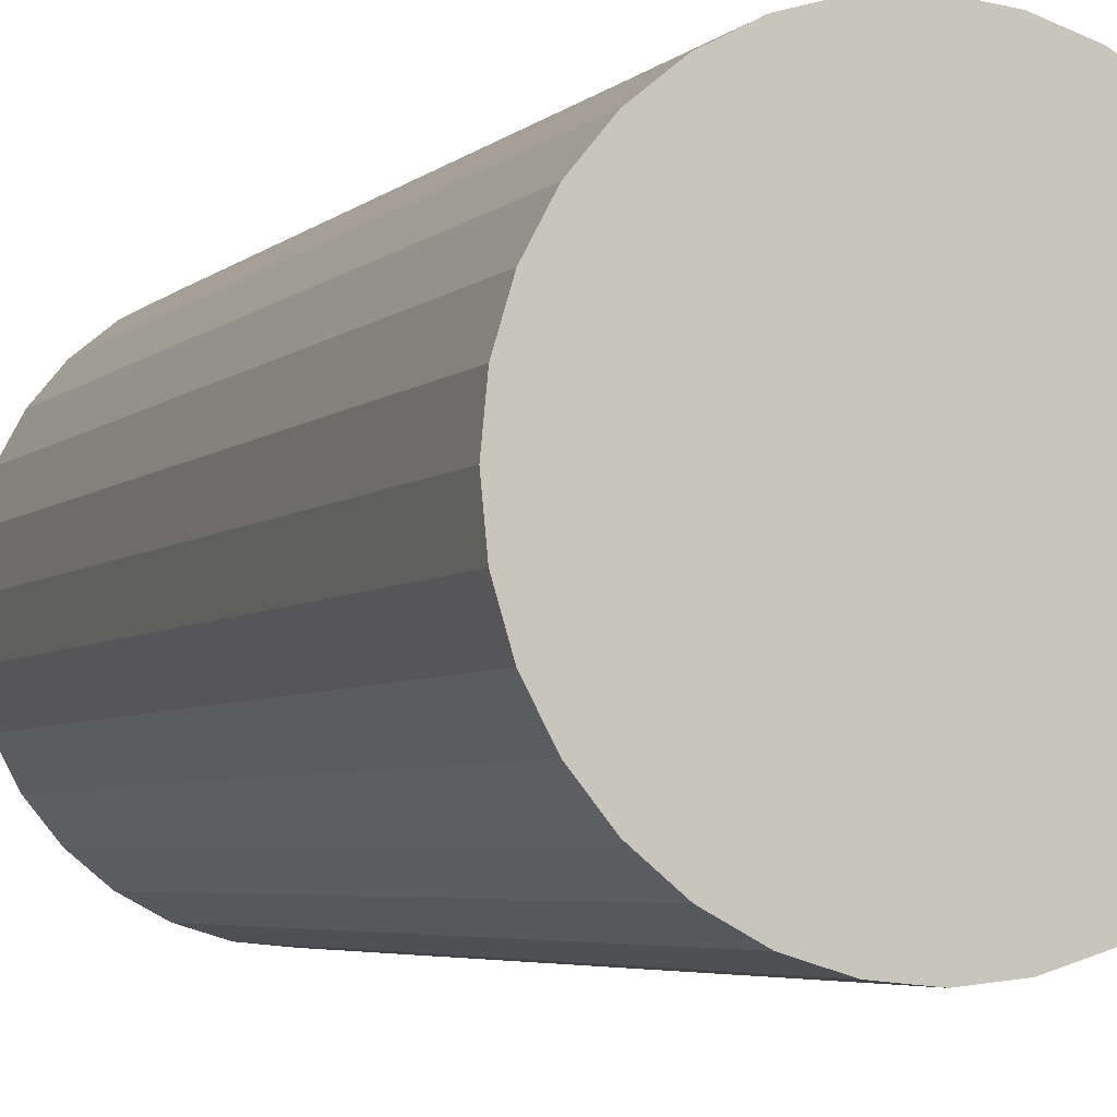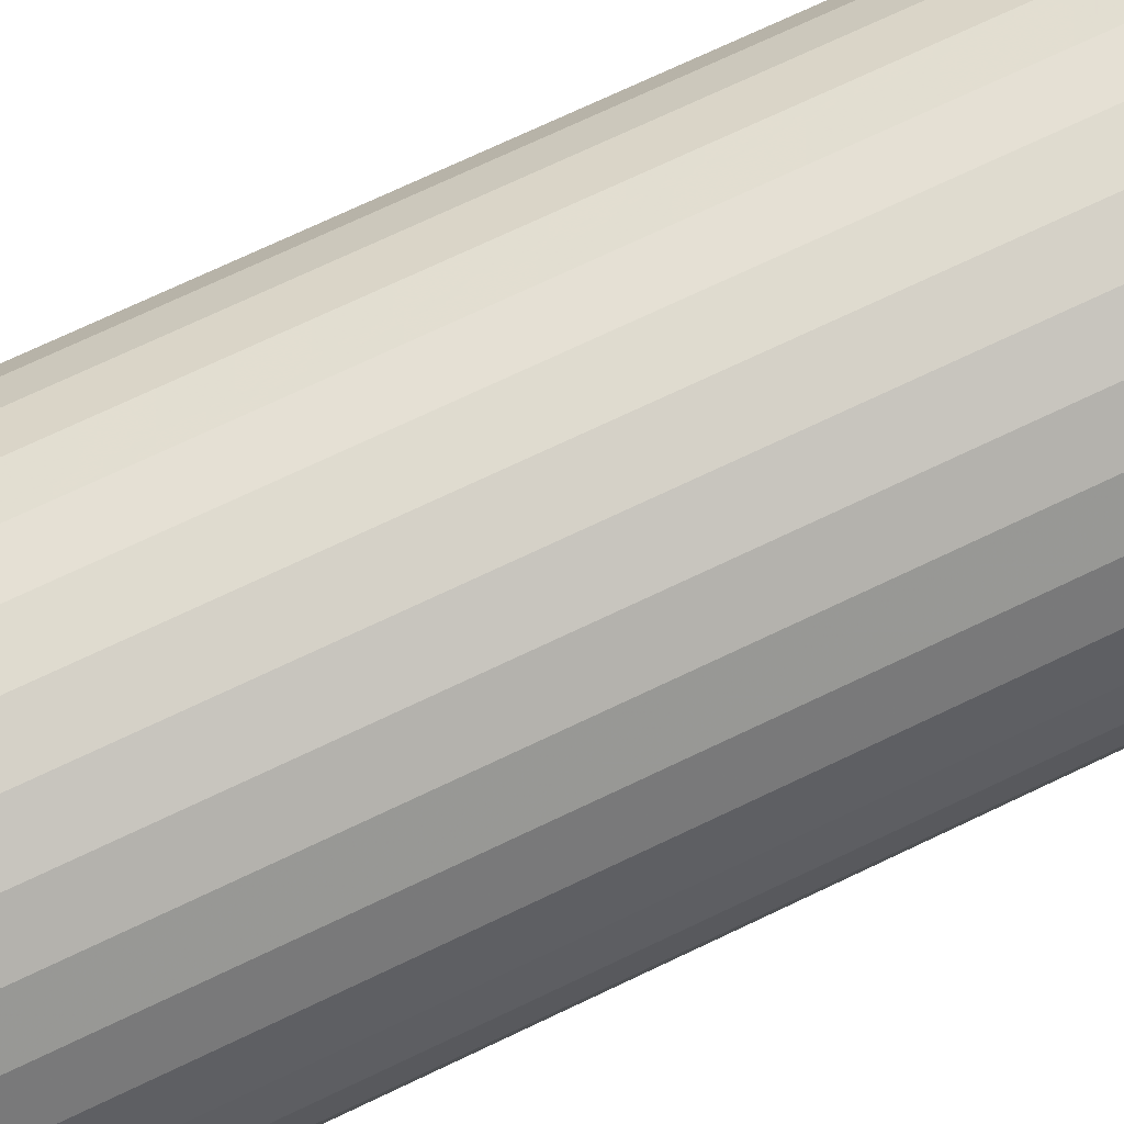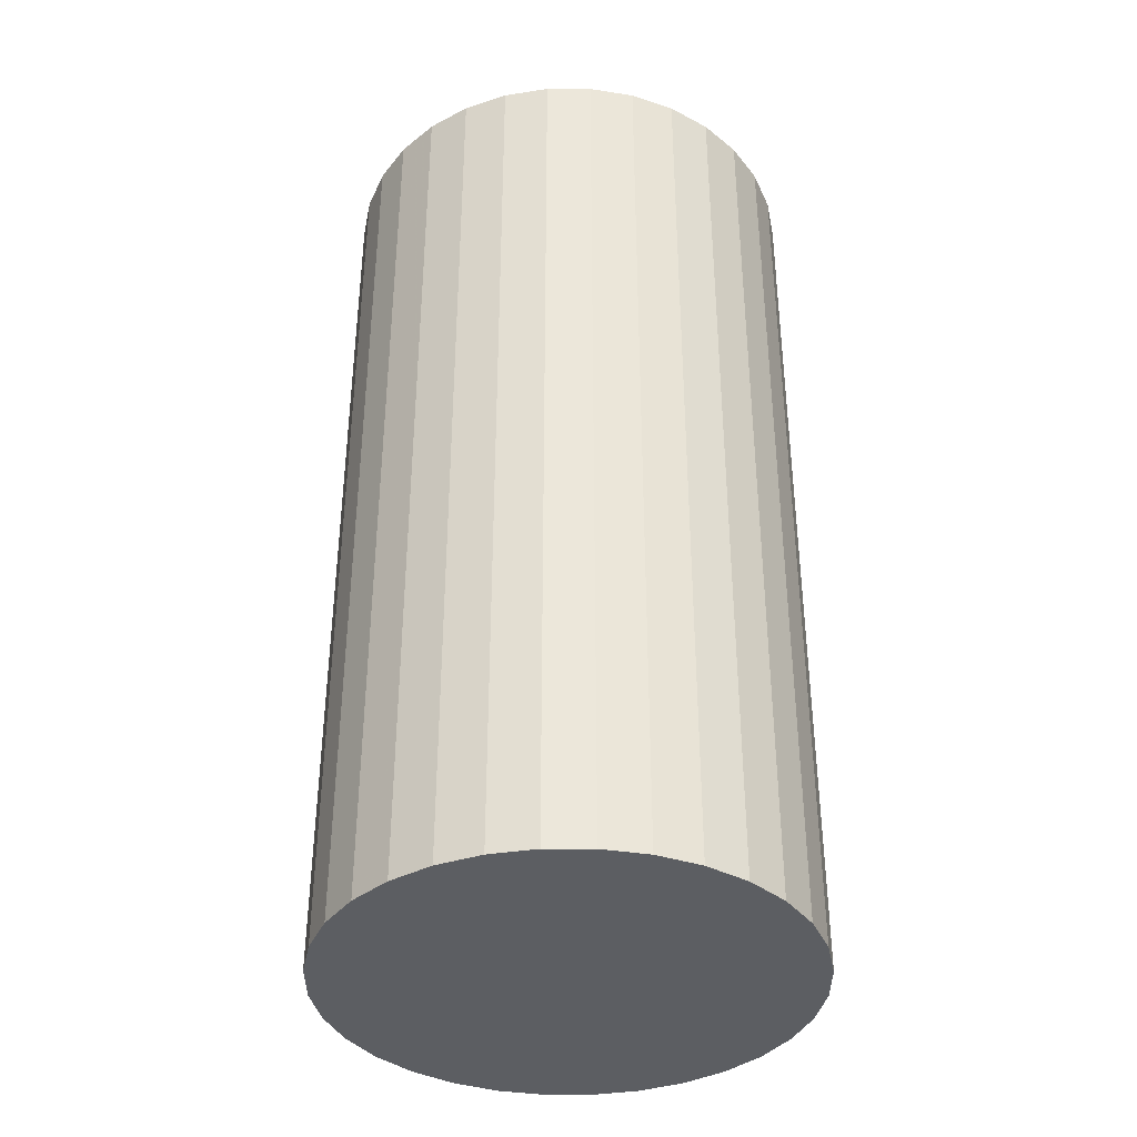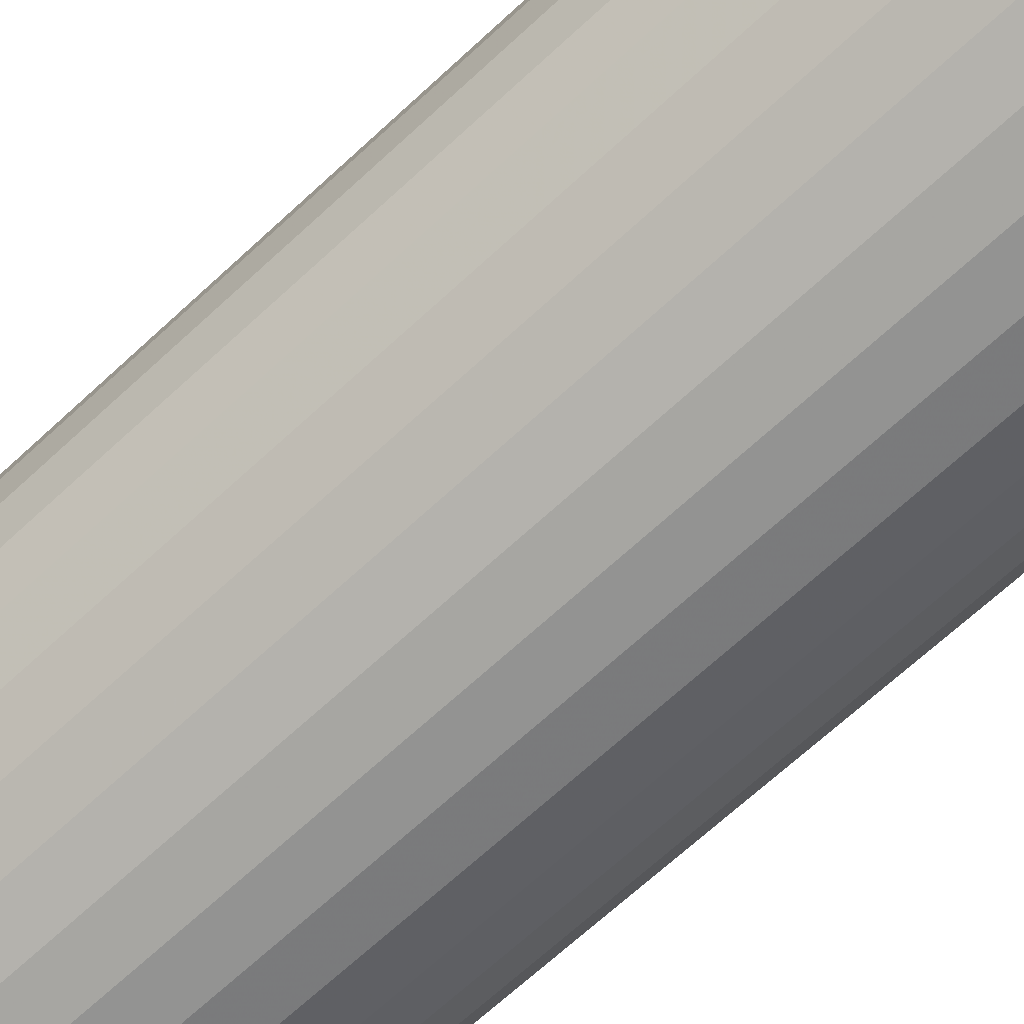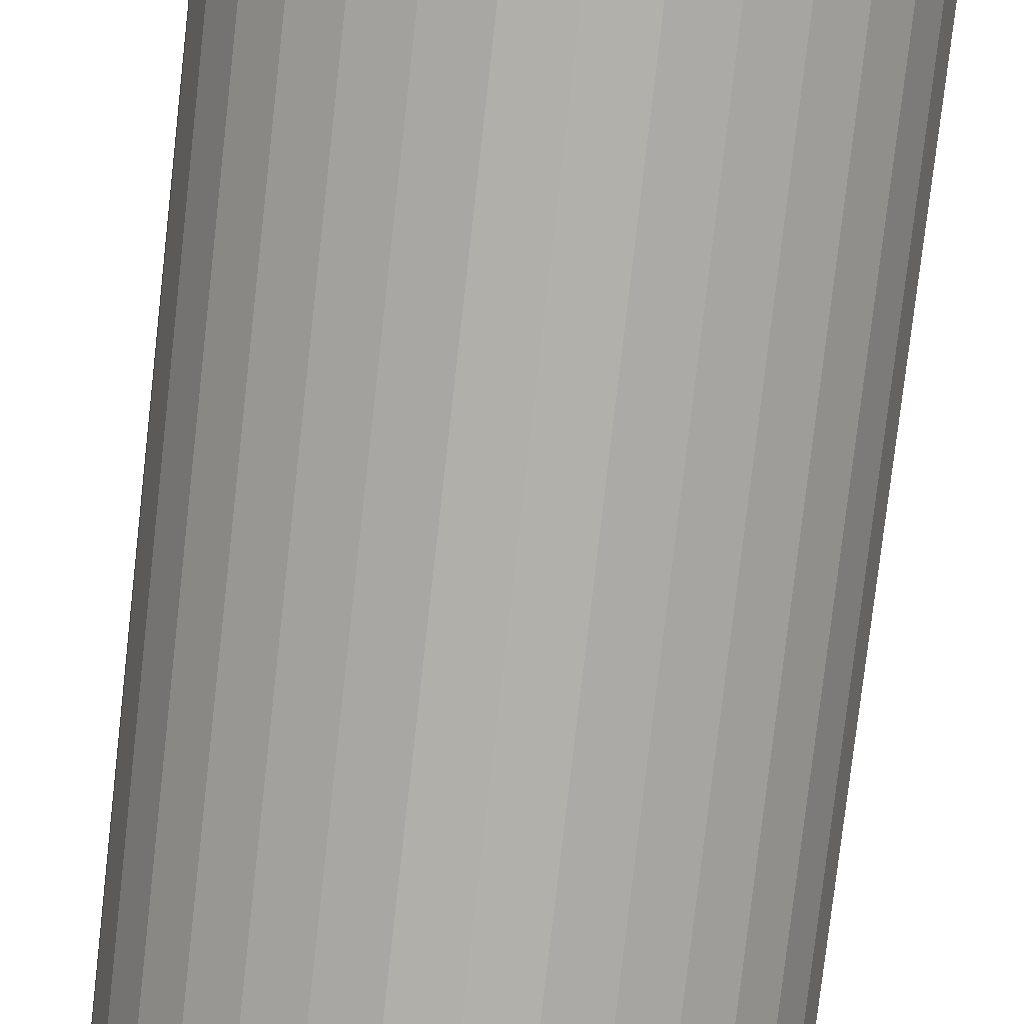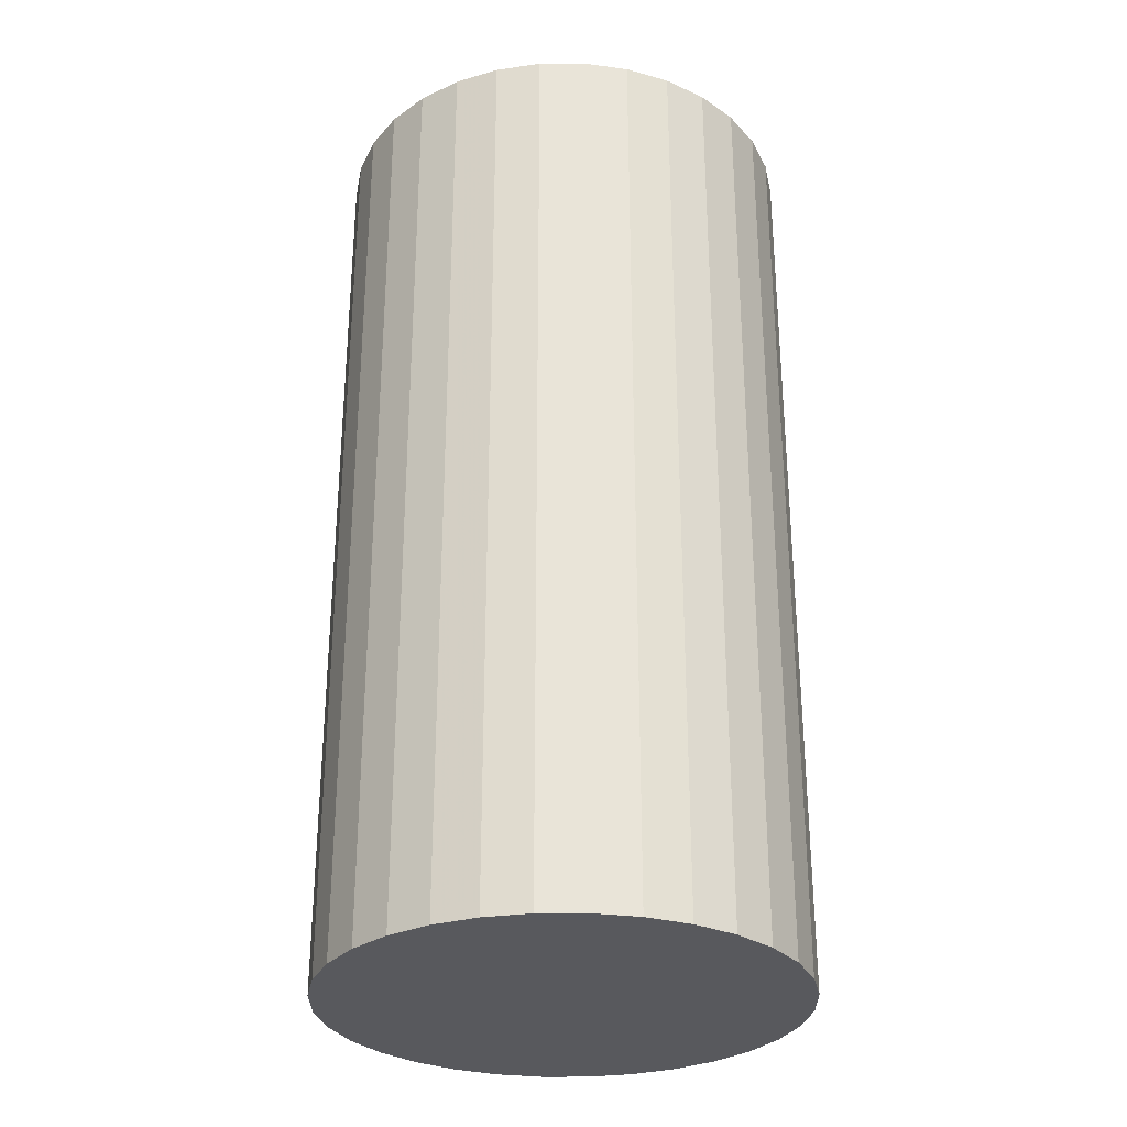
<metadata>
{"format":"obj","ext":"obj","renderer":"f3d","projection":"perspective","resolution":1024,"background":"white","views":[{"elev":-4.6,"azim":-22.8,"up":"+Y"},{"elev":74.7,"azim":64.8,"up":"+Y"},{"elev":-37.9,"azim":84.3,"up":"+Z"},{"elev":-70.5,"azim":-47.6,"up":"+Y"},{"elev":-78.7,"azim":173.5,"up":"+Y"},{"elev":-29.8,"azim":-5.2,"up":"+Z"}]}
</metadata>
<code>
v 0 0 -0.03243
v 0.01629 0 -0.03243
v 0.01629 0 0.03243
v 0 0 0.03243
v 0.01597 0.003177 -0.03243
v 0.01597 0.003177 0.03243
v 0.01505 0.006232 -0.03243
v 0.01505 0.006232 0.03243
v 0.01354 0.009048 -0.03243
v 0.01354 0.009048 0.03243
v 0.01152 0.01152 -0.03243
v 0.01152 0.01152 0.03243
v 0.009048 0.01354 -0.03243
v 0.009048 0.01354 0.03243
v 0.006232 0.01505 -0.03243
v 0.006232 0.01505 0.03243
v 0.003177 0.01597 -0.03243
v 0.003177 0.01597 0.03243
v 0 0.01629 -0.03243
v 0 0.01629 0.03243
v -0.003177 0.01597 -0.03243
v -0.003177 0.01597 0.03243
v -0.006232 0.01505 -0.03243
v -0.006232 0.01505 0.03243
v -0.009048 0.01354 -0.03243
v -0.009048 0.01354 0.03243
v -0.01152 0.01152 -0.03243
v -0.01152 0.01152 0.03243
v -0.01354 0.009048 -0.03243
v -0.01354 0.009048 0.03243
v -0.01505 0.006232 -0.03243
v -0.01505 0.006232 0.03243
v -0.01597 0.003177 -0.03243
v -0.01597 0.003177 0.03243
v -0.01629 0 -0.03243
v -0.01629 0 0.03243
v -0.01597 -0.003177 -0.03243
v -0.01597 -0.003177 0.03243
v -0.01505 -0.006232 -0.03243
v -0.01505 -0.006232 0.03243
v -0.01354 -0.009048 -0.03243
v -0.01354 -0.009048 0.03243
v -0.01152 -0.01152 -0.03243
v -0.01152 -0.01152 0.03243
v -0.009048 -0.01354 -0.03243
v -0.009048 -0.01354 0.03243
v -0.006232 -0.01505 -0.03243
v -0.006232 -0.01505 0.03243
v -0.003177 -0.01597 -0.03243
v -0.003177 -0.01597 0.03243
v -0 -0.01629 -0.03243
v -0 -0.01629 0.03243
v 0.003177 -0.01597 -0.03243
v 0.003177 -0.01597 0.03243
v 0.006232 -0.01505 -0.03243
v 0.006232 -0.01505 0.03243
v 0.009048 -0.01354 -0.03243
v 0.009048 -0.01354 0.03243
v 0.01152 -0.01152 -0.03243
v 0.01152 -0.01152 0.03243
v 0.01354 -0.009048 -0.03243
v 0.01354 -0.009048 0.03243
v 0.01505 -0.006232 -0.03243
v 0.01505 -0.006232 0.03243
v 0.01597 -0.003177 -0.03243
v 0.01597 -0.003177 0.03243
f 2 1 5
f 2 5 3
f 3 5 6
f 3 6 4
f 5 1 7
f 5 7 6
f 6 7 8
f 6 8 4
f 7 1 9
f 7 9 8
f 8 9 10
f 8 10 4
f 9 1 11
f 9 11 10
f 10 11 12
f 10 12 4
f 11 1 13
f 11 13 12
f 12 13 14
f 12 14 4
f 13 1 15
f 13 15 14
f 14 15 16
f 14 16 4
f 15 1 17
f 15 17 16
f 16 17 18
f 16 18 4
f 17 1 19
f 17 19 18
f 18 19 20
f 18 20 4
f 19 1 21
f 19 21 20
f 20 21 22
f 20 22 4
f 21 1 23
f 21 23 22
f 22 23 24
f 22 24 4
f 23 1 25
f 23 25 24
f 24 25 26
f 24 26 4
f 25 1 27
f 25 27 26
f 26 27 28
f 26 28 4
f 27 1 29
f 27 29 28
f 28 29 30
f 28 30 4
f 29 1 31
f 29 31 30
f 30 31 32
f 30 32 4
f 31 1 33
f 31 33 32
f 32 33 34
f 32 34 4
f 33 1 35
f 33 35 34
f 34 35 36
f 34 36 4
f 35 1 37
f 35 37 36
f 36 37 38
f 36 38 4
f 37 1 39
f 37 39 38
f 38 39 40
f 38 40 4
f 39 1 41
f 39 41 40
f 40 41 42
f 40 42 4
f 41 1 43
f 41 43 42
f 42 43 44
f 42 44 4
f 43 1 45
f 43 45 44
f 44 45 46
f 44 46 4
f 45 1 47
f 45 47 46
f 46 47 48
f 46 48 4
f 47 1 49
f 47 49 48
f 48 49 50
f 48 50 4
f 49 1 51
f 49 51 50
f 50 51 52
f 50 52 4
f 51 1 53
f 51 53 52
f 52 53 54
f 52 54 4
f 53 1 55
f 53 55 54
f 54 55 56
f 54 56 4
f 55 1 57
f 55 57 56
f 56 57 58
f 56 58 4
f 57 1 59
f 57 59 58
f 58 59 60
f 58 60 4
f 59 1 61
f 59 61 60
f 60 61 62
f 60 62 4
f 61 1 63
f 61 63 62
f 62 63 64
f 62 64 4
f 63 1 65
f 63 65 64
f 64 65 66
f 64 66 4
f 65 1 2
f 65 2 66
f 66 2 3
f 66 3 4

</code>
